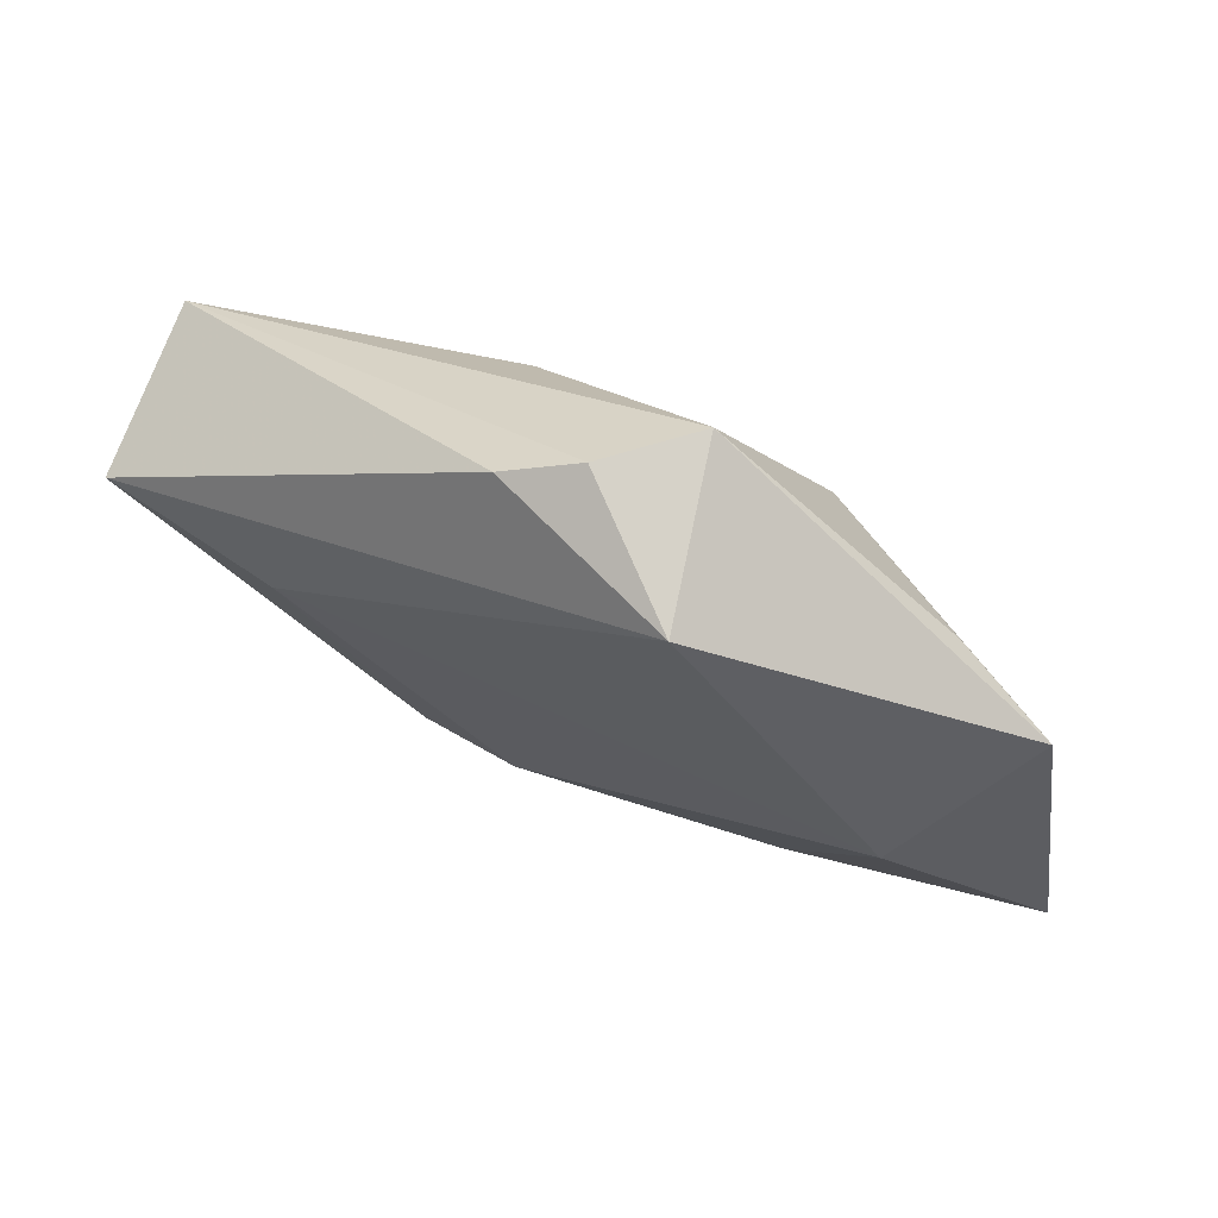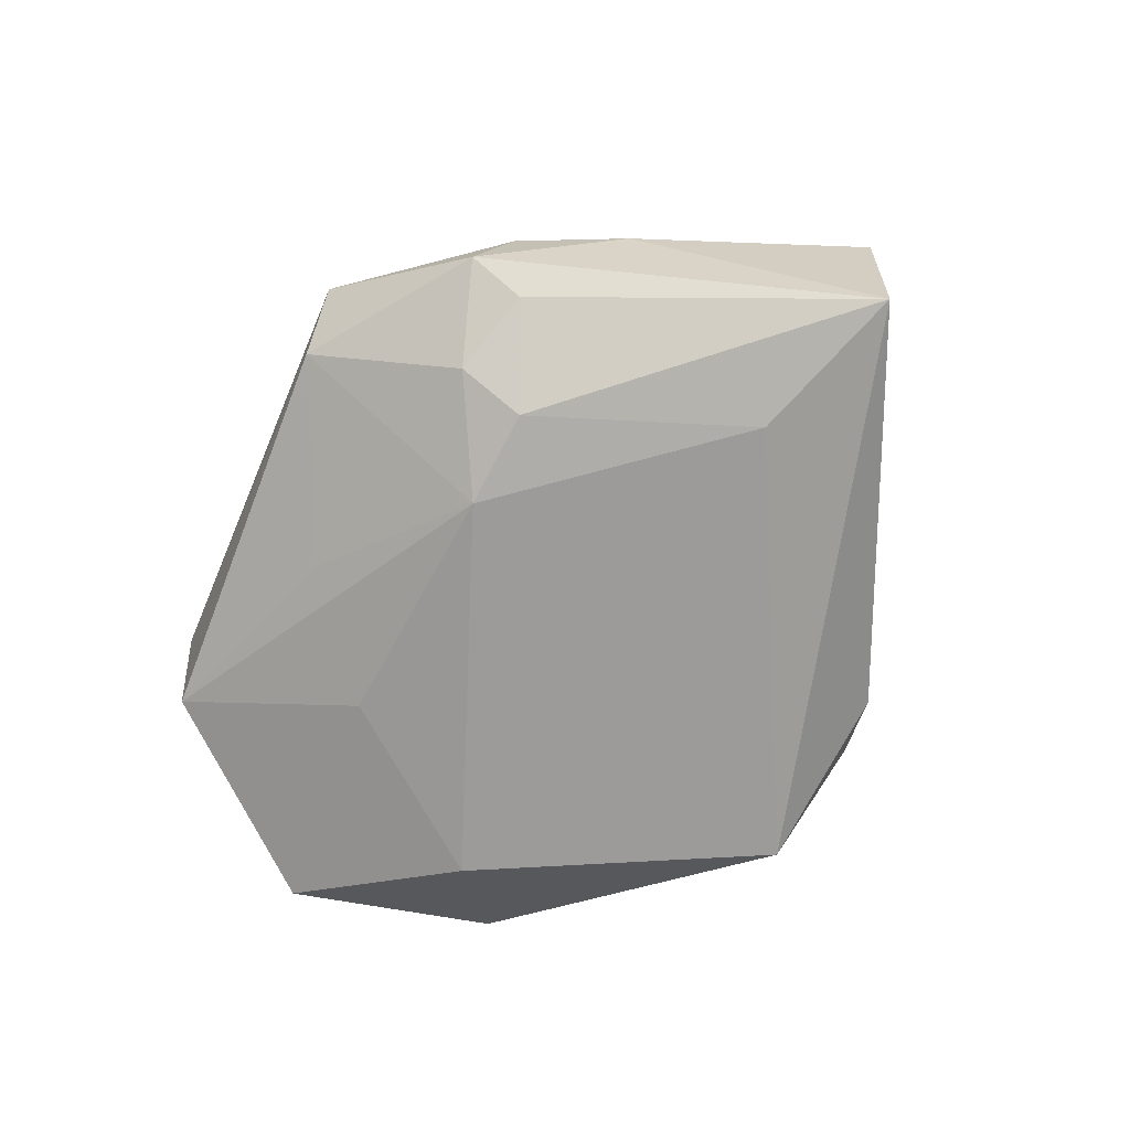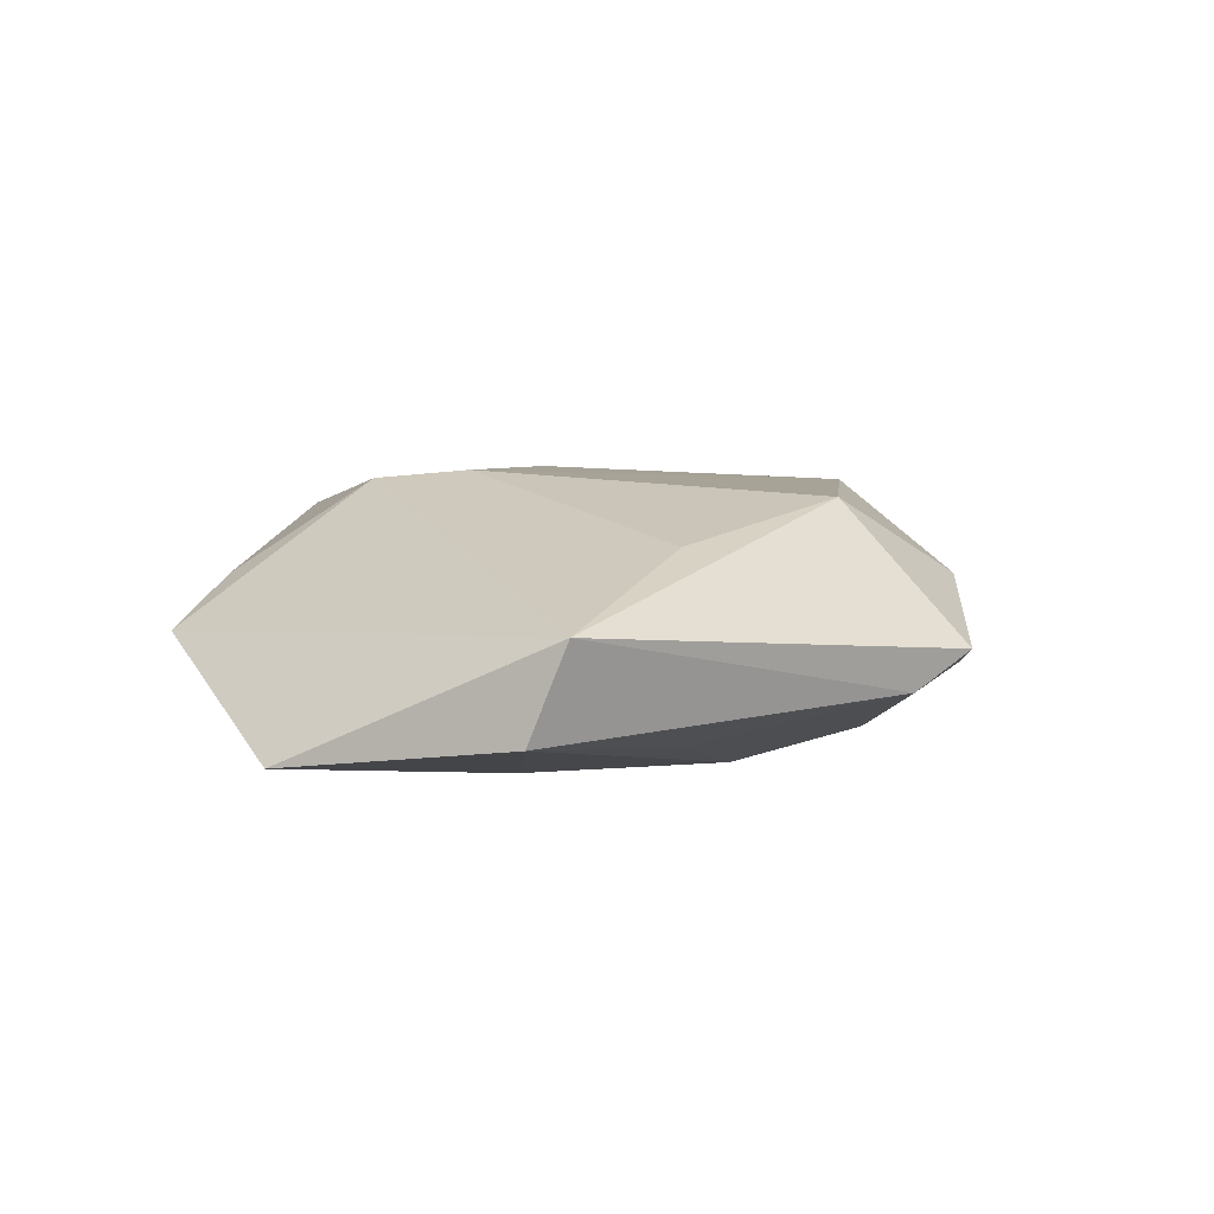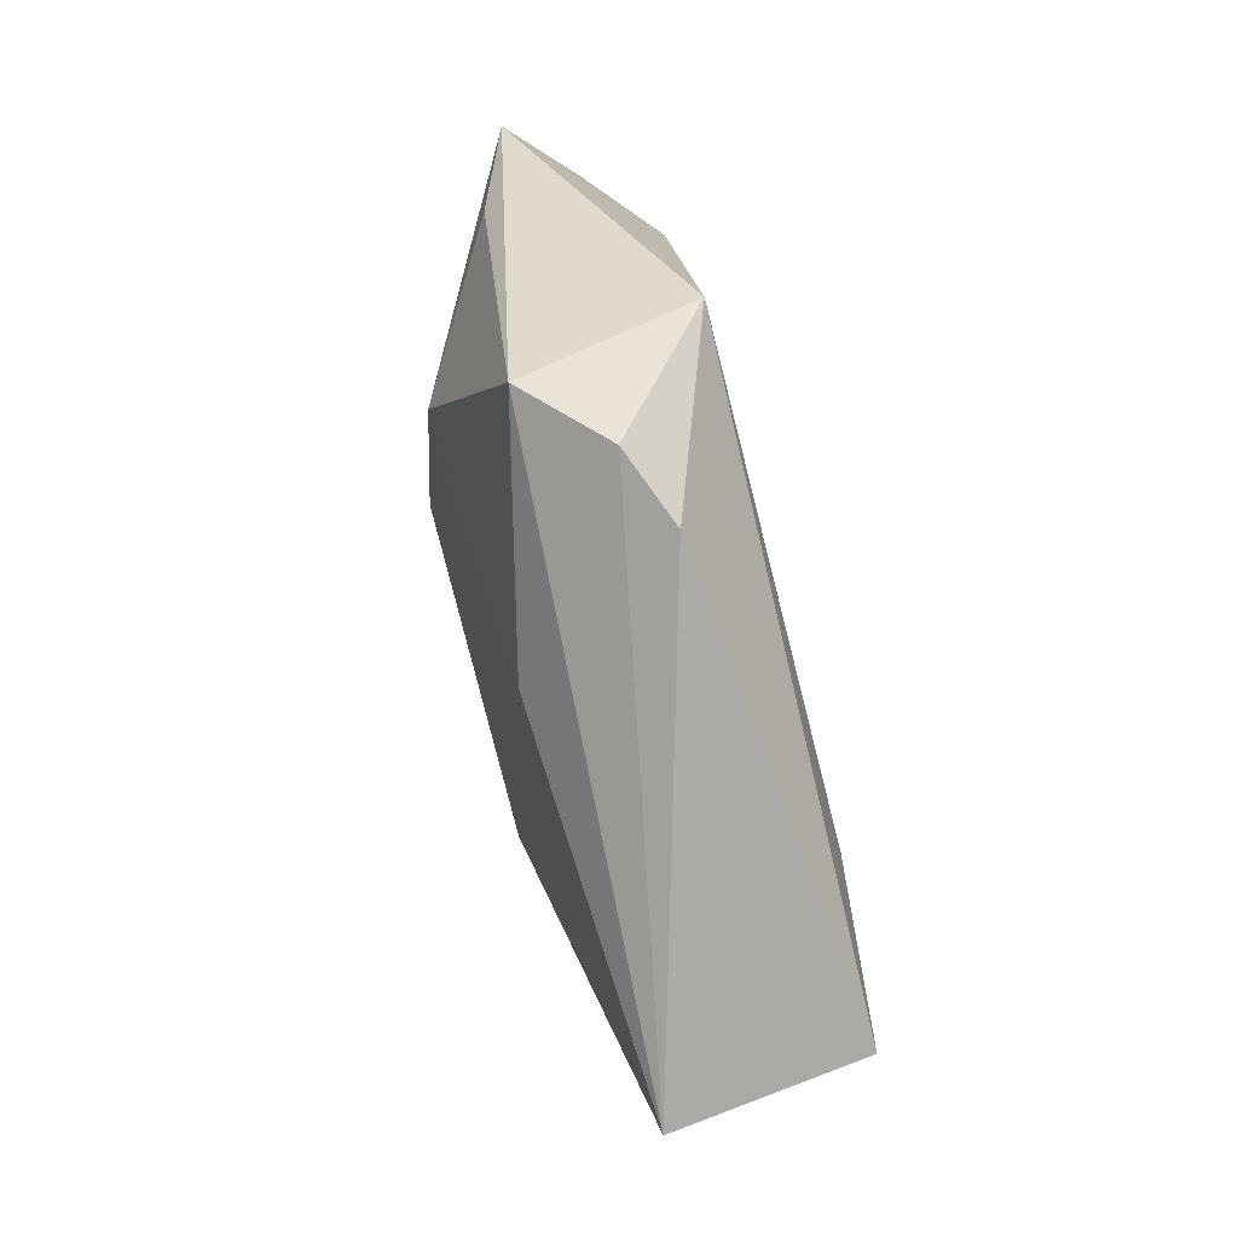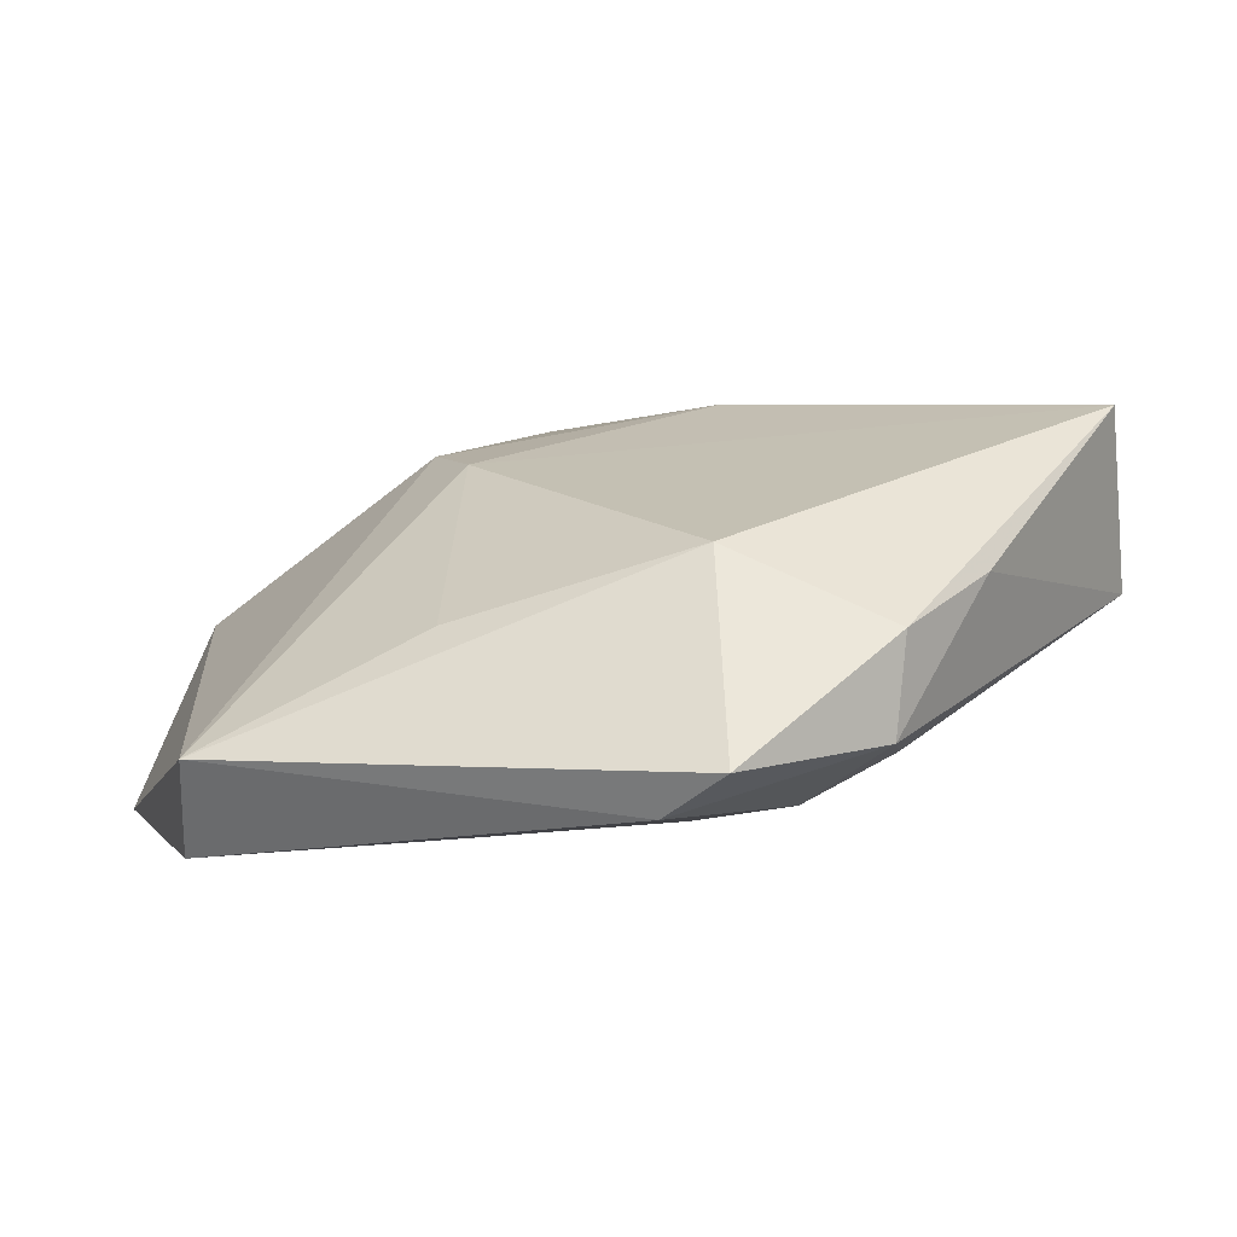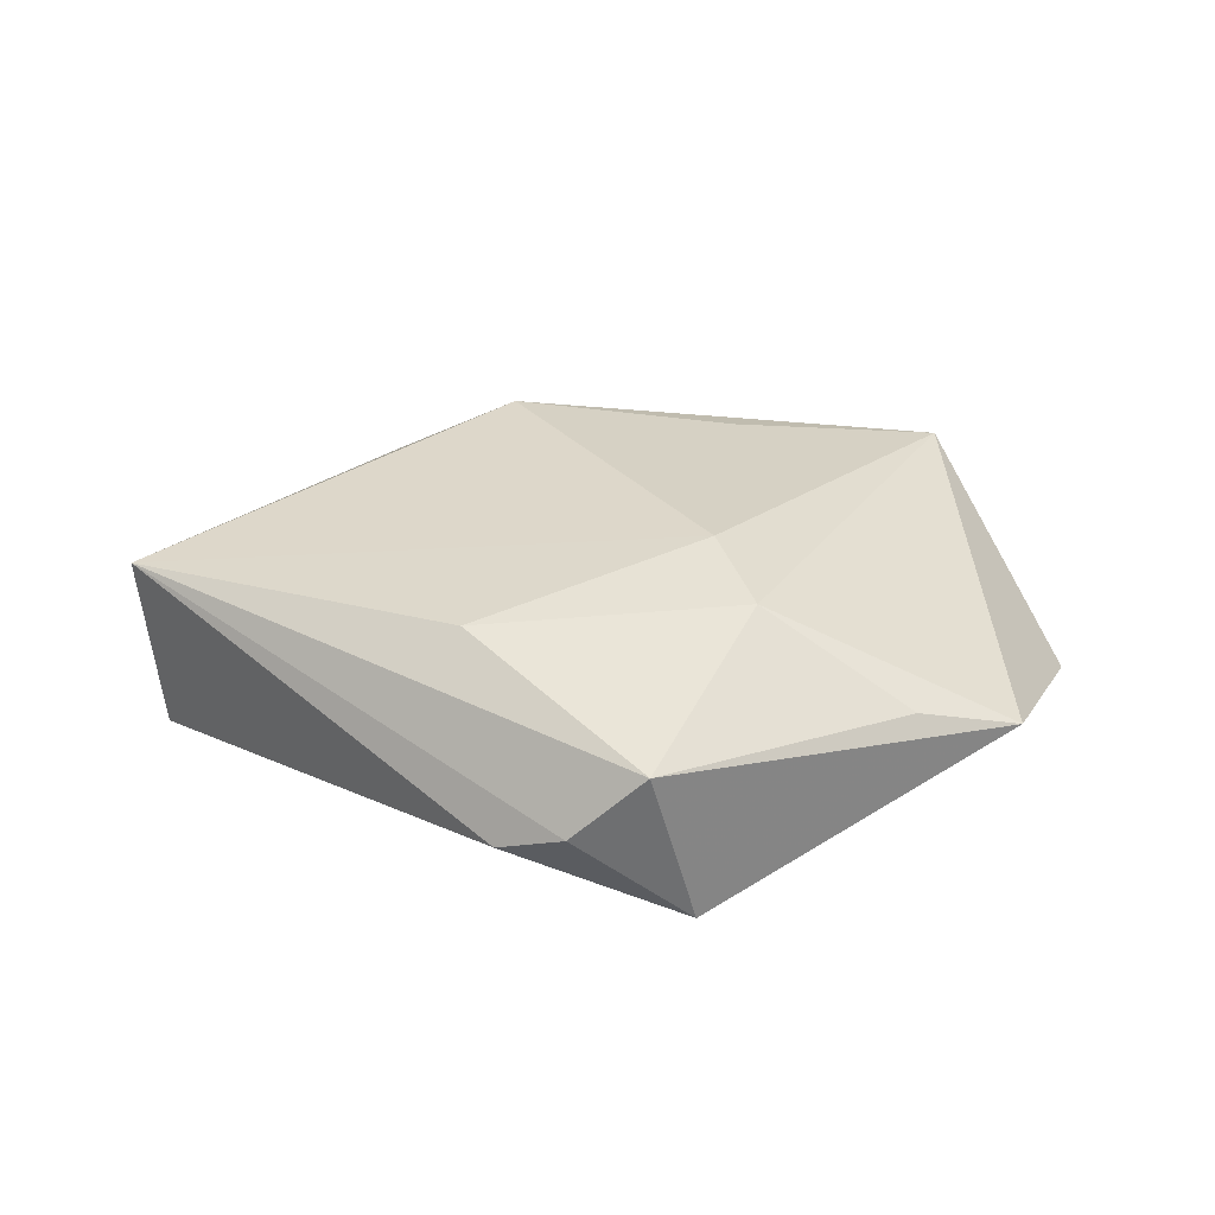
<metadata>
{"format":"obj","ext":"obj","renderer":"f3d","projection":"perspective","resolution":1024,"background":"white","views":[{"elev":75.0,"azim":-153.5,"up":"+Y"},{"elev":-73.3,"azim":52.0,"up":"+Z"},{"elev":11.4,"azim":-48.3,"up":"+Z"},{"elev":66.8,"azim":76.6,"up":"+Y"},{"elev":-69.5,"azim":13.4,"up":"+Y"},{"elev":33.4,"azim":-177.6,"up":"+Z"}]}
</metadata>
<code>
v 0.03068 0.004303 -0.01363
v 0.0362 -0.01912 0.003709
v 0.01471 0.022 0.01294
v 0.01026 -0.04347 0.0002858
v 0.01491 -0.01854 -0.01464
v 0.01258 -0.0242 0.01406
v 0.01039 0.03854 -0.002539
v -0.0436 0.02111 0.001676
v 0.0244 -0.03287 -0.00498
v -0.01553 0.01975 0.01495
v -0.01105 0.009003 0.01642
v -0.03418 0.01054 -0.01254
v 0.05032 0.006378 -0.01147
v -0.02509 -0.01165 -0.01172
v 0.002961 0.04159 0.001013
v 0.02463 -0.02616 -0.00872
v 0.02758 -0.02954 0.004185
v -0.01342 -0.02367 0.01184
v -0.05139 -0.00281 -0.007482
v -0.01 0.04011 -0.009686
v 0.003279 -0.04112 -0.003586
v -0.0321 0.02524 0.00571
v 0.05275 0.004999 0.008811
v -0.03778 -0.03065 0.007334
v -0.04088 -0.02776 -0.003374
v -0.0052 0.04124 0.008728
v 0.01464 -0.02652 -0.01172
v -0.01527 -0.02544 -0.008454
v 0.003755 -0.01653 -0.01549
f 19 24 8
f 26 20 8
f 19 8 12
f 12 8 20
f 13 20 7
f 23 13 7
f 23 26 3
f 3 11 23
f 23 11 6
f 10 3 26
f 11 3 10
f 10 8 24
f 24 11 10
f 25 24 19
f 25 21 24
f 15 26 23
f 23 7 15
f 15 20 26
f 15 7 20
f 18 11 24
f 24 6 18
f 18 6 11
f 26 8 22
f 22 10 26
f 8 10 22
f 23 6 17
f 23 17 2
f 2 17 9
f 2 13 23
f 2 9 13
f 21 9 4
f 9 17 4
f 4 17 6
f 24 21 4
f 4 6 24
f 27 9 21
f 21 29 27
f 21 25 28
f 28 29 21
f 25 29 28
f 19 12 14
f 12 29 14
f 14 25 19
f 14 29 25
f 1 20 13
f 1 12 20
f 1 29 12
f 13 9 16
f 9 27 16
f 5 27 29
f 5 1 13
f 29 1 5
f 13 16 5
f 5 16 27

</code>
